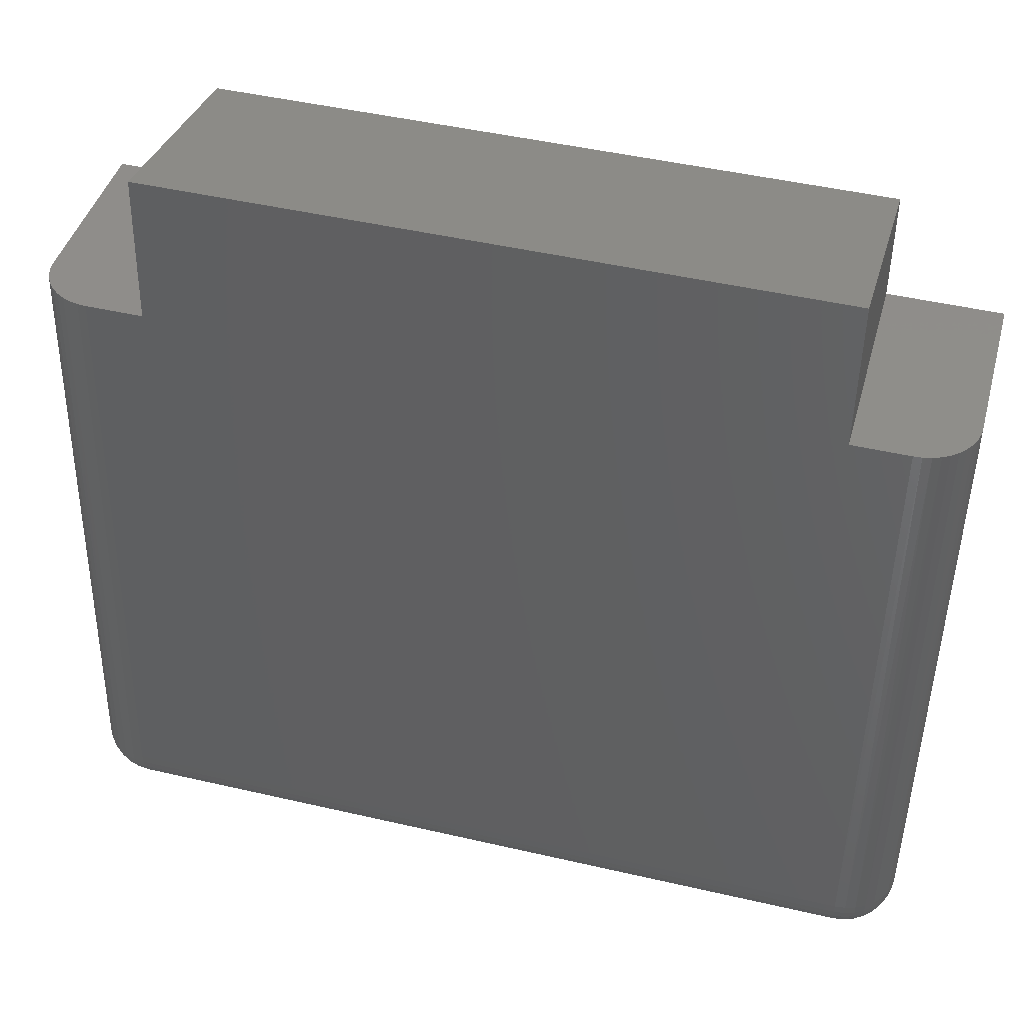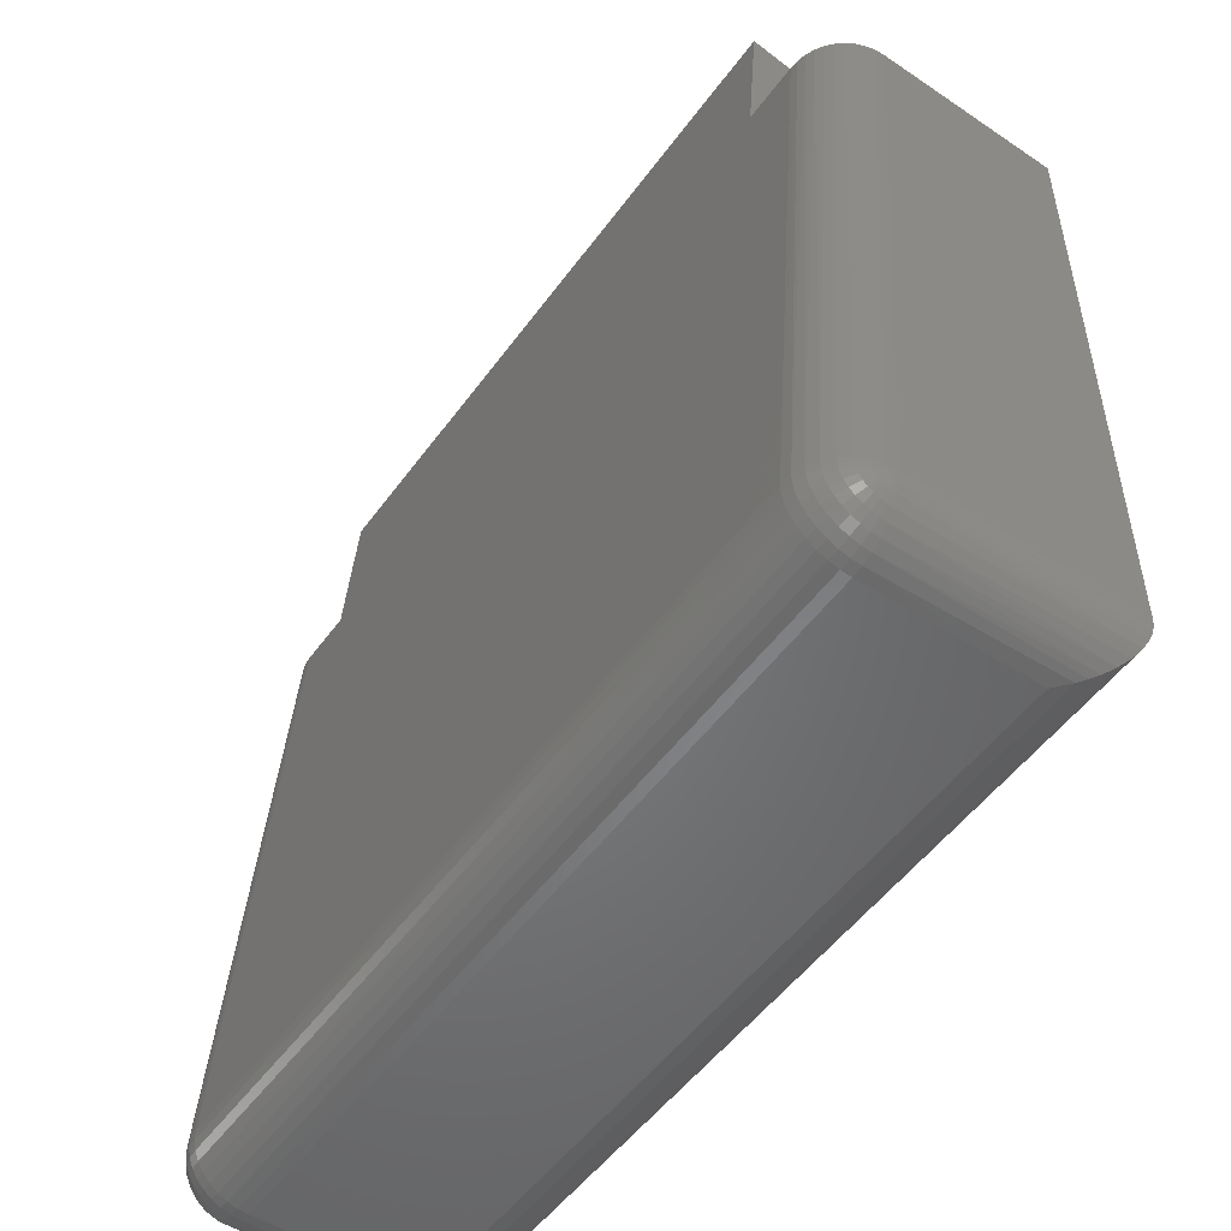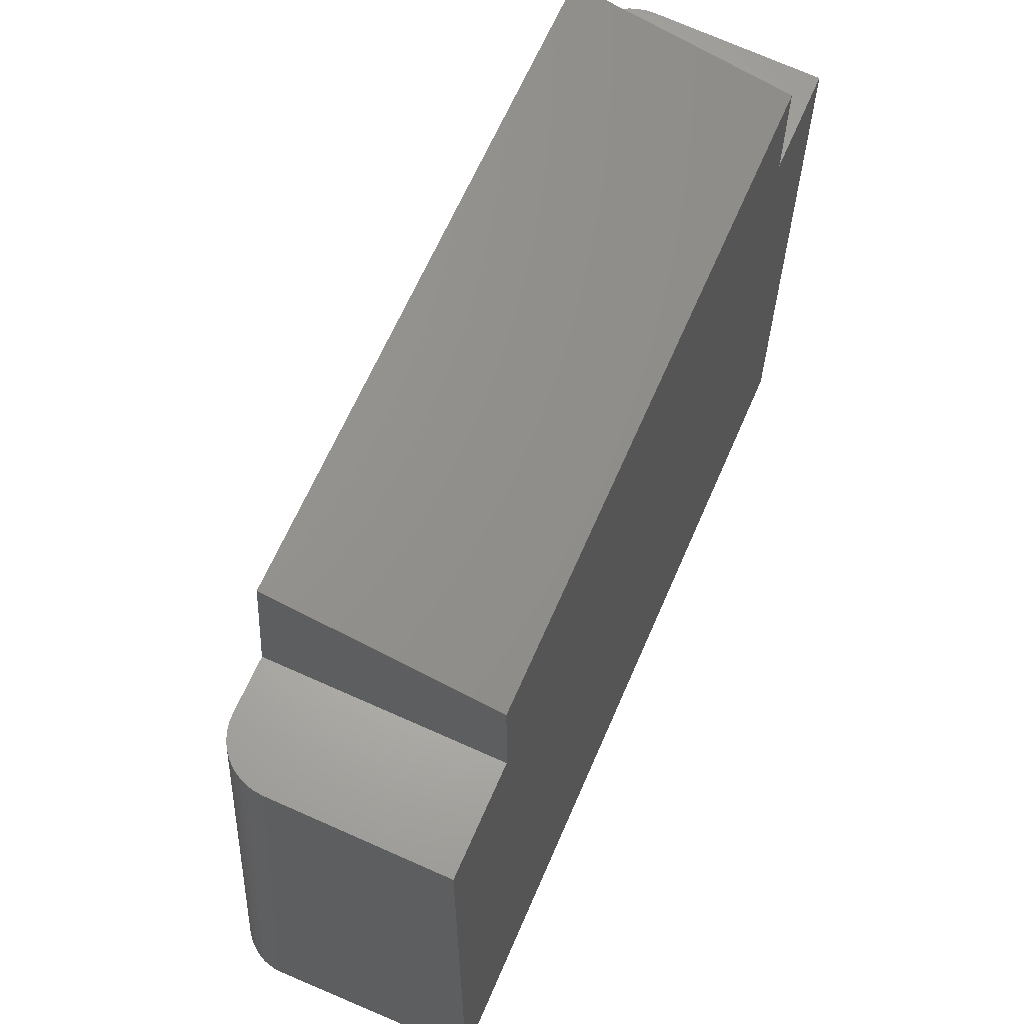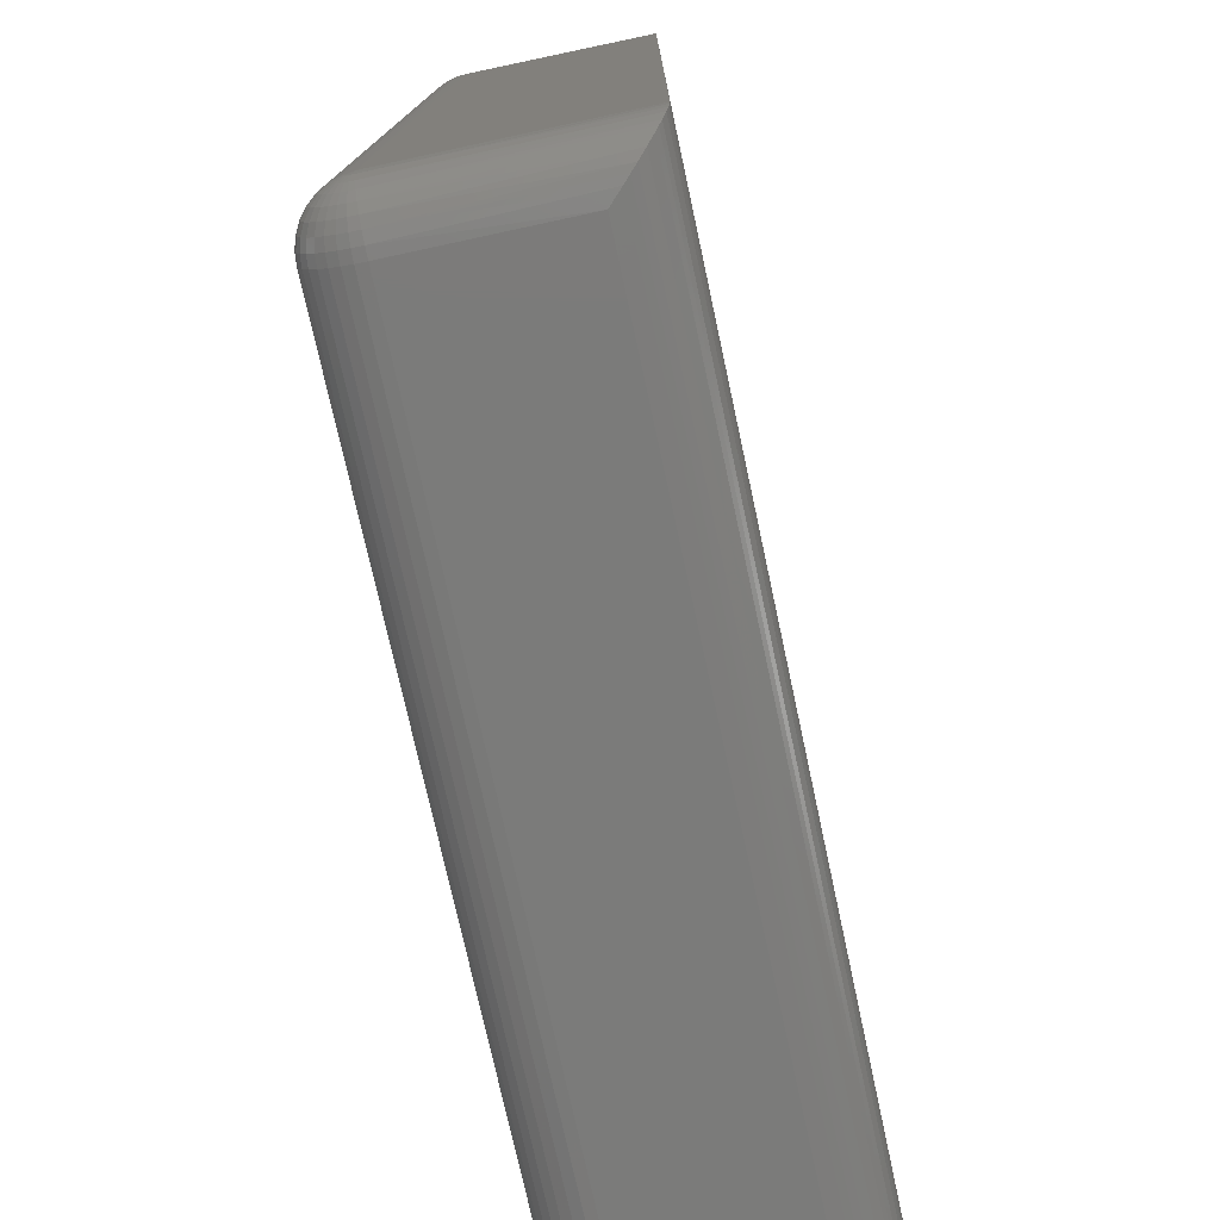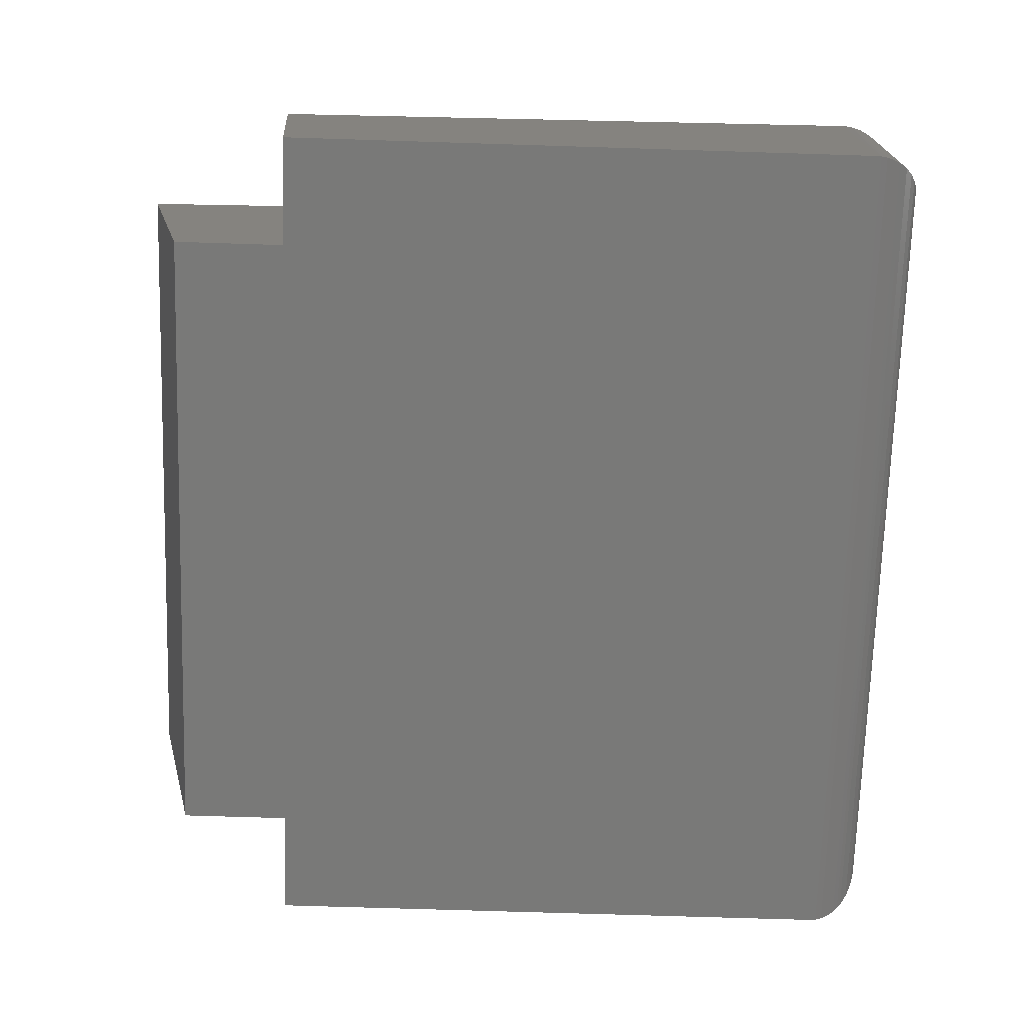
<metadata>
{"format":"stl","ext":"stl","renderer":"f3d","projection":"perspective","resolution":1024,"background":"white","views":[{"elev":46.1,"azim":14.9,"up":"+Y"},{"elev":-51.2,"azim":55.2,"up":"+Y"},{"elev":64.1,"azim":113.3,"up":"+Y"},{"elev":-74.2,"azim":102.2,"up":"+Y"},{"elev":-71.7,"azim":-91.8,"up":"+Z"}]}
</metadata>
<code>
# stl→obj: 218 verts, 432 faces
v 0.6553 0.5624 -8.327e-17
v 0.75 0.5624 -3.444e-17
v 0.75 0.04688 -2.87e-18
v 0.09474 0.5624 0
v 0.09474 0.6587 -4.033e-17
v 0.6553 0.6587 -4.033e-17
v -2.776e-17 0.04688 -2.87e-18
v 0 0.5624 -3.444e-17
v 0.09474 0.7031 0.185
v 0.6553 0.7031 0.185
v 0.6553 0.5768 0.1943
v 0.09474 0.5768 0.1943
v 0.7031 0.05032 0.2331
v 0.7031 0.5768 0.1943
v 0.04688 0.5768 0.1943
v 0.04688 0.05032 0.2331
v 0 0.04688 0.1864
v 0 0.5733 0.1476
v 0.75 0.04688 0.1864
v 0.75 0.5733 0.1476
v 0.0005795 0.5739 0.1549
v 0.0009007 0.04755 0.1955
v 0.03986 0.5767 0.1938
v 0.03773 0.05025 0.2322
v 0.002311 0.5744 0.1621
v 0.003568 0.04819 0.2043
v 0.005151 0.5749 0.1689
v 0.0079 0.04879 0.2124
v 0.009029 0.5753 0.1752
v 0.01373 0.04931 0.2194
v 0.02581 0.5764 0.1894
v 0.01949 0.5761 0.1855
v 0.02083 0.04974 0.2253
v 0.02894 0.05006 0.2296
v 0.03266 0.5766 0.1921
v 0.01385 0.5758 0.1808
v 0.7101 0.5767 0.1938
v 0.7123 0.05025 0.2322
v 0.7494 0.5739 0.1549
v 0.7491 0.04755 0.1955
v 0.7173 0.5766 0.1921
v 0.7211 0.05006 0.2296
v 0.7242 0.5764 0.1894
v 0.7292 0.04974 0.2253
v 0.7305 0.5761 0.1855
v 0.7363 0.04931 0.2194
v 0.7448 0.5749 0.1689
v 0.741 0.5753 0.1752
v 0.7421 0.04879 0.2124
v 0.7464 0.04819 0.2043
v 0.7477 0.5744 0.1621
v 0.7362 0.5758 0.1808
v 0.04688 1.141e-17 0.1864
v 0.7031 1.141e-17 0.1864
v 0.04688 0.0007802 0.1949
v 0.7031 0.0007802 0.1949
v 0.04688 0.003095 0.2031
v 0.7031 0.003095 0.2031
v 0.04688 0.006867 0.2108
v 0.7031 0.006867 0.2108
v 0.04688 0.01197 0.2177
v 0.7031 0.01197 0.2177
v 0.04688 0.01824 0.2235
v 0.7031 0.01824 0.2235
v 0.04688 0.02546 0.2281
v 0.7031 0.02546 0.2281
v 0.04688 0.03339 0.2313
v 0.7031 0.03339 0.2313
v 0.04688 0.04177 0.233
v 0.7031 0.04177 0.233
v 0.04688 2.87e-18 0.04688
v 0.7031 2.87e-18 0.04688
v 0.7123 0.0009007 0.1864
v 0.7144 0.001375 0.03561
v 0.7491 0.03773 0.1864
v 0.7496 0.04108 0.0003595
v 0.7211 0.003568 0.1864
v 0.7199 0.003095 0.03013
v 0.7252 0.005538 0.02477
v 0.7292 0.0079 0.1864
v 0.732 0.009979 0.01796
v 0.7363 0.01373 0.1864
v 0.7383 0.01585 0.01174
v 0.7421 0.02083 0.1864
v 0.7411 0.01934 0.00894
v 0.7436 0.02321 0.006413
v 0.7464 0.02894 0.1864
v 0.7469 0.03006 0.003121
v 0.7486 0.03549 0.001402
v 0.03561 0.001375 0.03561
v 0.0003595 0.04108 0.0003595
v 0.001402 0.03549 0.001402
v 0.003121 0.03006 0.003121
v 0.006413 0.02321 0.006413
v 0.00894 0.01934 0.00894
v 0.01174 0.01585 0.01174
v 0.01796 0.009979 0.01796
v 0.02477 0.005538 0.02477
v 0.03013 0.003095 0.03013
v 0.0009007 0.03773 0.1864
v 0.03773 0.0009007 0.1864
v 0.003568 0.02894 0.1864
v 0.0079 0.02083 0.1864
v 0.01373 0.01373 0.1864
v 0.02083 0.0079 0.1864
v 0.02894 0.003568 0.1864
v 0.0009007 0.03788 0.188
v 0.0009007 0.03833 0.1897
v 0.0009007 0.03907 0.1912
v 0.0009007 0.04007 0.1925
v 0.0009007 0.04129 0.1936
v 0.0009007 0.0427 0.1945
v 0.0009007 0.04424 0.1951
v 0.0009007 0.04588 0.1955
v 0.003568 0.04492 0.2042
v 0.0079 0.04404 0.2123
v 0.01373 0.04326 0.2193
v 0.02083 0.04263 0.2251
v 0.02894 0.04216 0.2294
v 0.03773 0.04187 0.2321
v 0.003568 0.02924 0.1896
v 0.0079 0.02127 0.1911
v 0.01373 0.01428 0.1924
v 0.02083 0.008549 0.1935
v 0.02894 0.004289 0.1943
v 0.03773 0.001666 0.1947
v 0.003568 0.03012 0.1928
v 0.0079 0.02255 0.1957
v 0.01373 0.01592 0.1982
v 0.02083 0.01047 0.2003
v 0.02894 0.006427 0.2019
v 0.03773 0.003936 0.2028
v 0.003568 0.03156 0.1957
v 0.0079 0.02465 0.2
v 0.01373 0.01858 0.2037
v 0.02083 0.01361 0.2067
v 0.02894 0.009912 0.209
v 0.03773 0.007636 0.2103
v 0.003568 0.03352 0.1984
v 0.0079 0.02748 0.2038
v 0.01373 0.02219 0.2085
v 0.02083 0.01785 0.2124
v 0.02894 0.01463 0.2153
v 0.03773 0.01264 0.2171
v 0.003568 0.03592 0.2006
v 0.0079 0.03096 0.207
v 0.01373 0.02662 0.2126
v 0.02083 0.02306 0.2172
v 0.02894 0.02042 0.2207
v 0.03773 0.01879 0.2228
v 0.003568 0.03868 0.2023
v 0.0079 0.03497 0.2096
v 0.01373 0.03173 0.2159
v 0.02083 0.02907 0.2211
v 0.02894 0.02709 0.2249
v 0.03773 0.02587 0.2273
v 0.003568 0.04171 0.2036
v 0.0079 0.03938 0.2113
v 0.01373 0.03734 0.2181
v 0.02083 0.03566 0.2237
v 0.02894 0.03441 0.2279
v 0.03773 0.03365 0.2304
v 0.7491 0.04588 0.1955
v 0.7491 0.04424 0.1951
v 0.7491 0.0427 0.1945
v 0.7491 0.04129 0.1936
v 0.7491 0.04007 0.1925
v 0.7491 0.03907 0.1912
v 0.7491 0.03833 0.1897
v 0.7491 0.03788 0.188
v 0.7464 0.02924 0.1896
v 0.7421 0.02127 0.1911
v 0.7363 0.01428 0.1924
v 0.7292 0.008549 0.1935
v 0.7211 0.004289 0.1943
v 0.7123 0.001666 0.1947
v 0.7464 0.04492 0.2042
v 0.7421 0.04404 0.2123
v 0.7363 0.04326 0.2193
v 0.7292 0.04263 0.2251
v 0.7211 0.04216 0.2294
v 0.7123 0.04187 0.2321
v 0.7464 0.04171 0.2036
v 0.7421 0.03938 0.2113
v 0.7363 0.03734 0.2181
v 0.7292 0.03566 0.2237
v 0.7211 0.03441 0.2279
v 0.7123 0.03365 0.2304
v 0.7464 0.03868 0.2023
v 0.7421 0.03497 0.2096
v 0.7363 0.03173 0.2159
v 0.7292 0.02907 0.2211
v 0.7211 0.02709 0.2249
v 0.7123 0.02587 0.2273
v 0.7464 0.03592 0.2006
v 0.7421 0.03096 0.207
v 0.7363 0.02662 0.2126
v 0.7292 0.02306 0.2172
v 0.7211 0.02042 0.2207
v 0.7123 0.01879 0.2228
v 0.7464 0.03352 0.1984
v 0.7421 0.02748 0.2038
v 0.7363 0.02219 0.2085
v 0.7292 0.01785 0.2124
v 0.7211 0.01463 0.2153
v 0.7123 0.01264 0.2171
v 0.7464 0.03156 0.1957
v 0.7421 0.02465 0.2
v 0.7363 0.01858 0.2037
v 0.7292 0.01361 0.2067
v 0.7211 0.009912 0.209
v 0.7123 0.007636 0.2103
v 0.7464 0.03012 0.1928
v 0.7421 0.02255 0.1957
v 0.7363 0.01592 0.1982
v 0.7292 0.01047 0.2003
v 0.7211 0.006427 0.2019
v 0.7123 0.003936 0.2028
f 1 2 3
f 1 3 4
f 1 4 5
f 1 5 6
f 7 8 3
f 3 8 4
f 5 9 6
f 6 9 10
f 11 10 9
f 11 9 12
f 11 12 13
f 11 13 14
f 12 15 13
f 13 15 16
f 7 17 8
f 8 17 18
f 3 2 19
f 19 2 20
f 17 21 18
f 17 22 21
f 16 23 24
f 16 15 23
f 25 21 22
f 22 26 25
f 27 25 26
f 26 28 27
f 27 28 29
f 29 28 30
f 31 32 33
f 33 34 31
f 35 31 34
f 34 24 35
f 35 24 23
f 33 32 30
f 30 32 36
f 30 36 29
f 13 37 14
f 13 38 37
f 19 39 40
f 19 20 39
f 41 37 38
f 38 42 41
f 41 42 43
f 43 42 44
f 43 44 45
f 45 44 46
f 47 48 49
f 49 50 47
f 47 50 51
f 51 50 40
f 51 40 39
f 49 48 46
f 46 48 52
f 46 52 45
f 18 25 8
f 18 21 25
f 31 35 36
f 36 32 31
f 4 8 23
f 4 23 15
f 4 15 12
f 23 8 25
f 23 25 27
f 23 27 29
f 23 29 36
f 23 36 35
f 12 9 4
f 4 9 5
f 6 10 1
f 1 10 11
f 20 51 39
f 2 1 11
f 2 11 14
f 2 14 37
f 2 37 41
f 2 41 43
f 2 43 45
f 2 45 52
f 2 52 48
f 2 48 47
f 2 47 51
f 2 51 20
f 53 54 55
f 55 54 56
f 55 56 57
f 57 56 58
f 57 58 59
f 59 58 60
f 59 60 61
f 61 60 62
f 61 62 63
f 63 62 64
f 63 64 65
f 65 64 66
f 65 66 67
f 67 66 68
f 67 68 69
f 69 68 70
f 69 70 16
f 16 70 13
f 53 71 54
f 54 71 72
f 72 73 54
f 72 74 73
f 3 75 76
f 3 19 75
f 77 73 74
f 77 74 78
f 77 78 79
f 77 79 80
f 79 81 80
f 82 80 81
f 81 83 82
f 84 82 83
f 84 83 85
f 84 85 86
f 84 86 87
f 86 88 87
f 75 87 88
f 75 88 89
f 75 89 76
f 72 90 74
f 72 71 90
f 91 89 92
f 92 89 88
f 92 88 93
f 93 88 86
f 93 86 94
f 94 86 85
f 94 85 95
f 95 85 83
f 95 83 96
f 96 83 81
f 96 81 97
f 97 81 79
f 97 79 98
f 98 79 78
f 98 78 99
f 99 78 74
f 99 74 90
f 7 3 91
f 91 3 76
f 91 76 89
f 17 91 100
f 17 7 91
f 71 101 90
f 71 53 101
f 92 100 91
f 100 92 93
f 100 93 102
f 102 93 94
f 102 94 103
f 94 95 103
f 103 95 96
f 103 96 104
f 104 96 97
f 104 97 105
f 105 97 98
f 105 98 106
f 98 99 106
f 106 99 90
f 106 90 101
f 17 100 107
f 17 107 108
f 17 108 109
f 17 109 110
f 17 110 111
f 17 111 112
f 17 112 113
f 17 113 114
f 17 114 22
f 22 114 26
f 26 114 115
f 26 115 28
f 28 115 116
f 28 116 30
f 30 116 117
f 30 117 33
f 33 117 118
f 33 118 34
f 34 118 119
f 34 119 24
f 24 119 120
f 24 120 16
f 16 120 69
f 107 100 121
f 121 100 102
f 121 102 122
f 122 102 103
f 122 103 123
f 123 103 104
f 123 104 124
f 124 104 105
f 124 105 125
f 125 105 106
f 125 106 126
f 126 106 101
f 126 101 55
f 55 101 53
f 108 107 127
f 127 107 121
f 127 121 128
f 128 121 122
f 128 122 129
f 129 122 123
f 129 123 130
f 130 123 124
f 130 124 131
f 131 124 125
f 131 125 132
f 132 125 126
f 132 126 57
f 57 126 55
f 109 108 133
f 133 108 127
f 133 127 134
f 134 127 128
f 134 128 135
f 135 128 129
f 135 129 136
f 136 129 130
f 136 130 137
f 137 130 131
f 137 131 138
f 138 131 132
f 138 132 59
f 59 132 57
f 110 109 139
f 139 109 133
f 139 133 140
f 140 133 134
f 140 134 141
f 141 134 135
f 141 135 142
f 142 135 136
f 142 136 143
f 143 136 137
f 143 137 144
f 144 137 138
f 144 138 61
f 61 138 59
f 111 110 145
f 145 110 139
f 145 139 146
f 146 139 140
f 146 140 147
f 147 140 141
f 147 141 148
f 148 141 142
f 148 142 149
f 149 142 143
f 149 143 150
f 150 143 144
f 150 144 63
f 63 144 61
f 112 111 151
f 151 111 145
f 151 145 152
f 152 145 146
f 152 146 153
f 153 146 147
f 153 147 154
f 154 147 148
f 154 148 155
f 155 148 149
f 155 149 156
f 156 149 150
f 156 150 65
f 65 150 63
f 113 112 157
f 157 112 151
f 157 151 158
f 158 151 152
f 158 152 159
f 159 152 153
f 159 153 160
f 160 153 154
f 160 154 161
f 161 154 155
f 161 155 162
f 162 155 156
f 162 156 67
f 67 156 65
f 114 113 115
f 115 113 157
f 115 157 116
f 116 157 158
f 116 158 117
f 117 158 159
f 117 159 118
f 118 159 160
f 118 160 119
f 119 160 161
f 119 161 120
f 120 161 162
f 120 162 69
f 69 162 67
f 19 40 163
f 19 163 164
f 19 164 165
f 19 165 166
f 19 166 167
f 19 167 168
f 19 168 169
f 19 169 170
f 19 170 75
f 75 170 87
f 87 170 171
f 87 171 84
f 84 171 172
f 84 172 82
f 82 172 173
f 82 173 80
f 80 173 174
f 80 174 77
f 77 174 175
f 77 175 73
f 73 175 176
f 73 176 54
f 54 176 56
f 163 40 177
f 177 40 50
f 177 50 178
f 178 50 49
f 178 49 179
f 179 49 46
f 179 46 180
f 180 46 44
f 180 44 181
f 181 44 42
f 181 42 182
f 182 42 38
f 182 38 70
f 70 38 13
f 164 163 183
f 183 163 177
f 183 177 184
f 184 177 178
f 184 178 185
f 185 178 179
f 185 179 186
f 186 179 180
f 186 180 187
f 187 180 181
f 187 181 188
f 188 181 182
f 188 182 68
f 68 182 70
f 165 164 189
f 189 164 183
f 189 183 190
f 190 183 184
f 190 184 191
f 191 184 185
f 191 185 192
f 192 185 186
f 192 186 193
f 193 186 187
f 193 187 194
f 194 187 188
f 194 188 66
f 66 188 68
f 166 165 195
f 195 165 189
f 195 189 196
f 196 189 190
f 196 190 197
f 197 190 191
f 197 191 198
f 198 191 192
f 198 192 199
f 199 192 193
f 199 193 200
f 200 193 194
f 200 194 64
f 64 194 66
f 167 166 201
f 201 166 195
f 201 195 202
f 202 195 196
f 202 196 203
f 203 196 197
f 203 197 204
f 204 197 198
f 204 198 205
f 205 198 199
f 205 199 206
f 206 199 200
f 206 200 62
f 62 200 64
f 168 167 207
f 207 167 201
f 207 201 208
f 208 201 202
f 208 202 209
f 209 202 203
f 209 203 210
f 210 203 204
f 210 204 211
f 211 204 205
f 211 205 212
f 212 205 206
f 212 206 60
f 60 206 62
f 169 168 213
f 213 168 207
f 213 207 214
f 214 207 208
f 214 208 215
f 215 208 209
f 215 209 216
f 216 209 210
f 216 210 217
f 217 210 211
f 217 211 218
f 218 211 212
f 218 212 58
f 58 212 60
f 170 169 171
f 171 169 213
f 171 213 172
f 172 213 214
f 172 214 173
f 173 214 215
f 173 215 174
f 174 215 216
f 174 216 175
f 175 216 217
f 175 217 176
f 176 217 218
f 176 218 56
f 56 218 58

</code>
